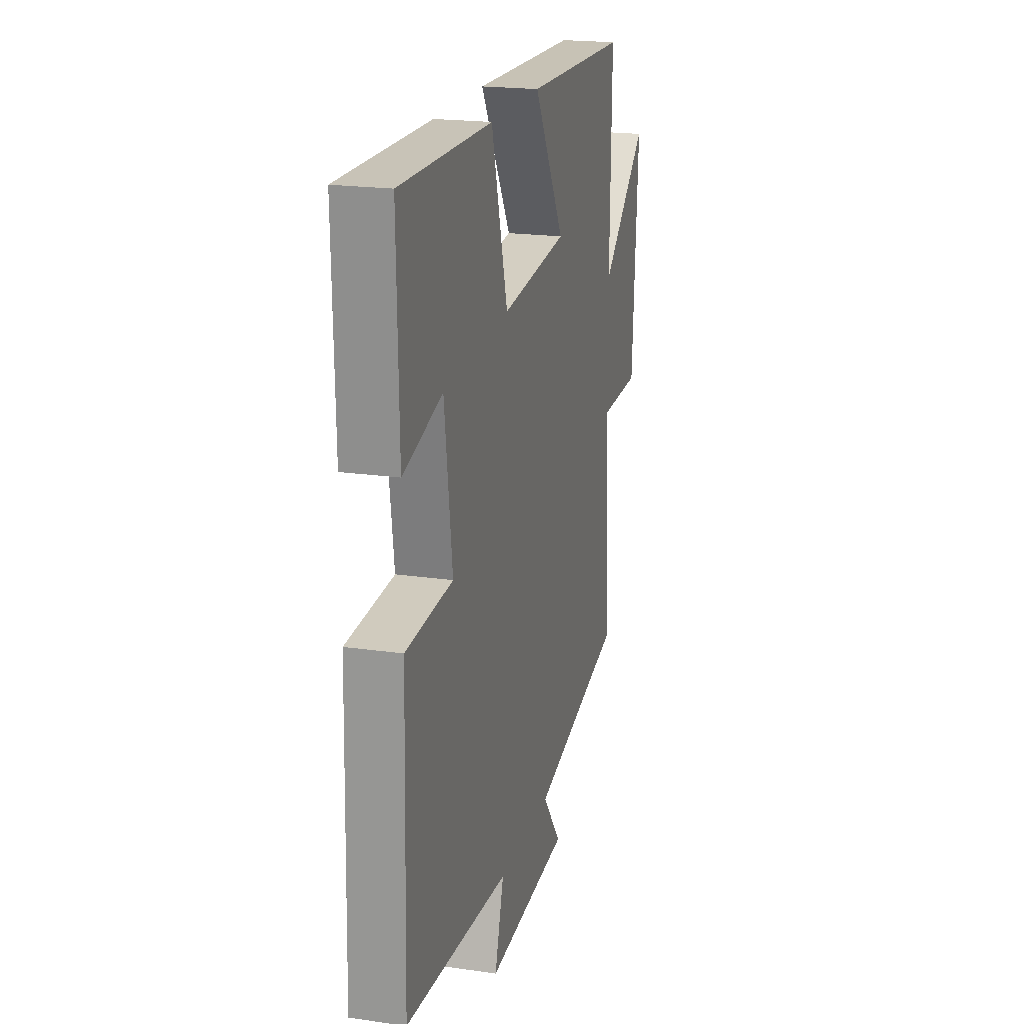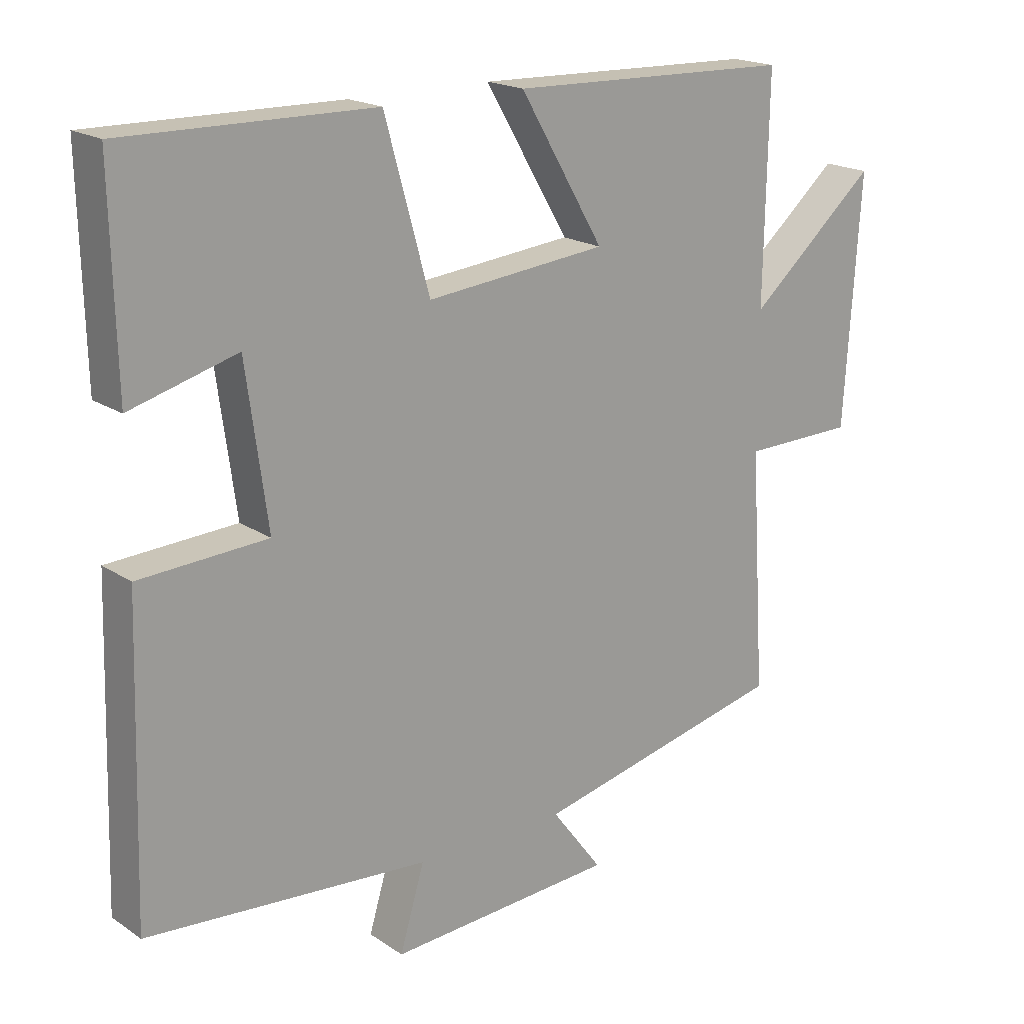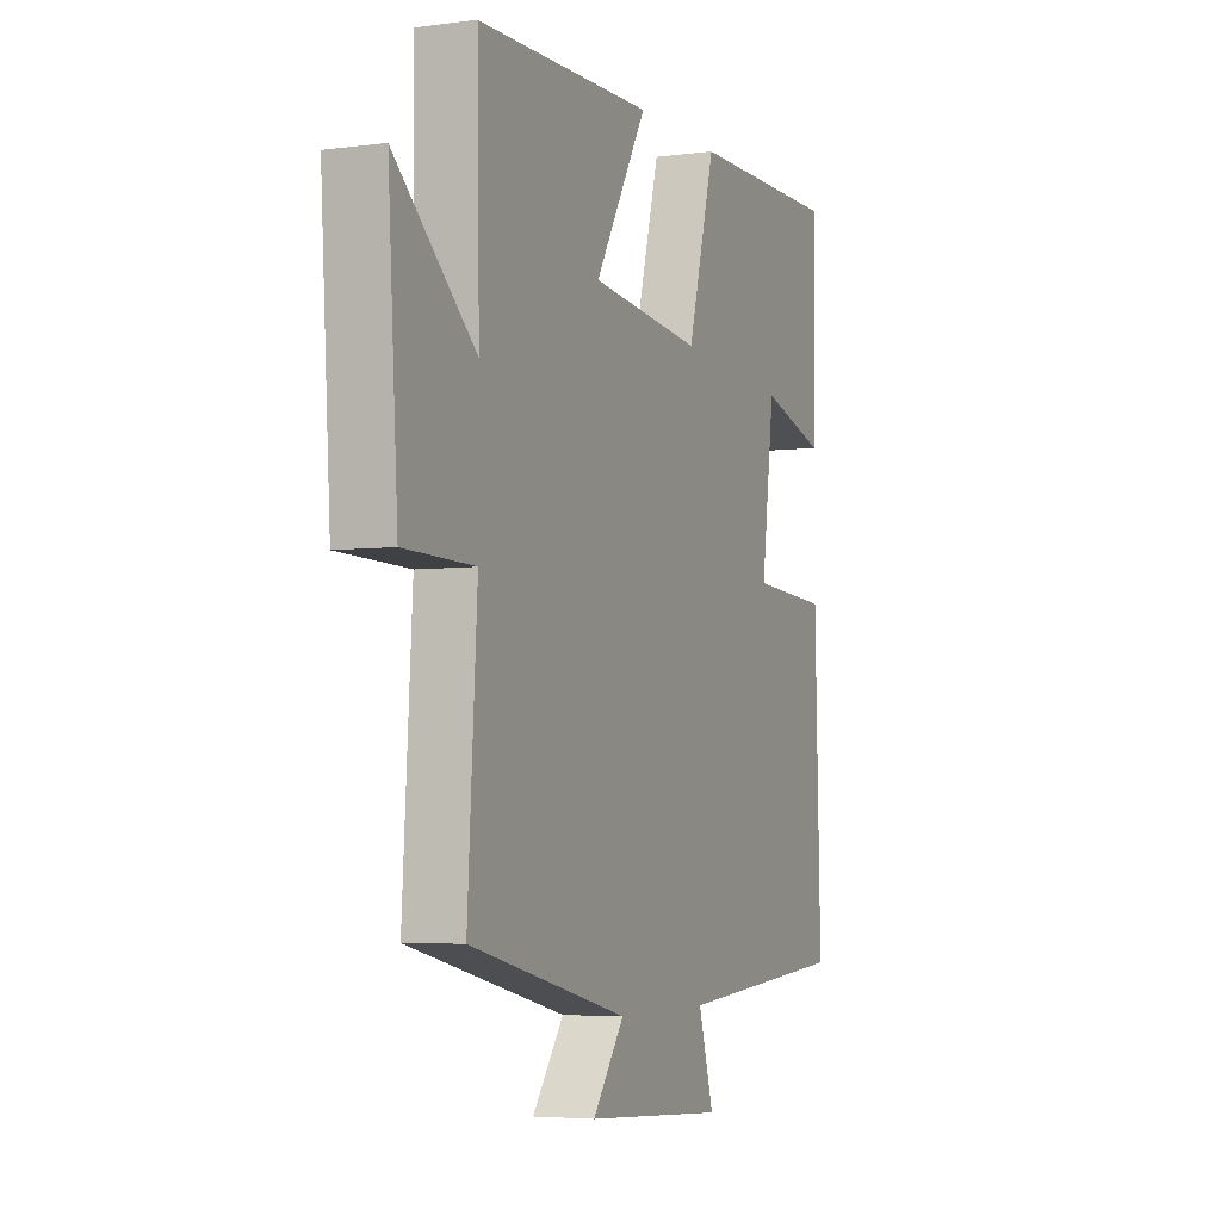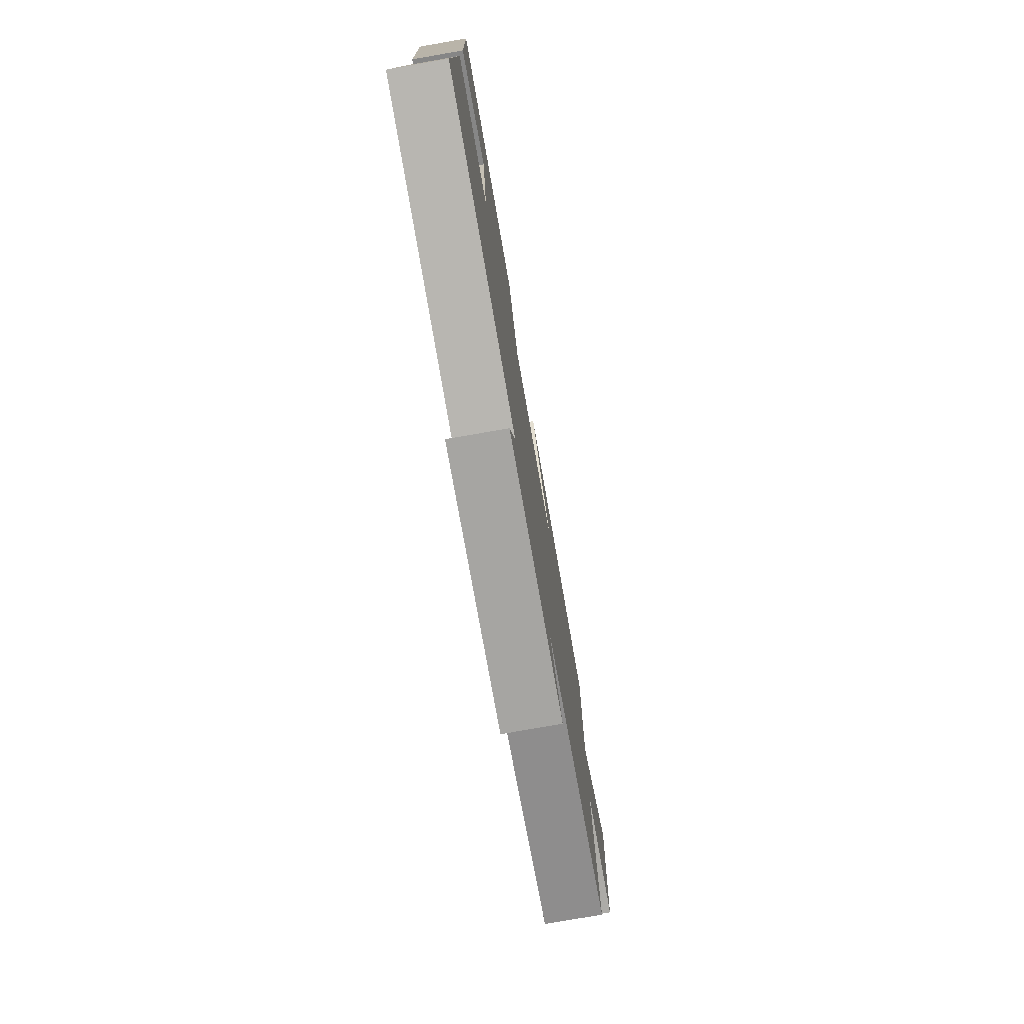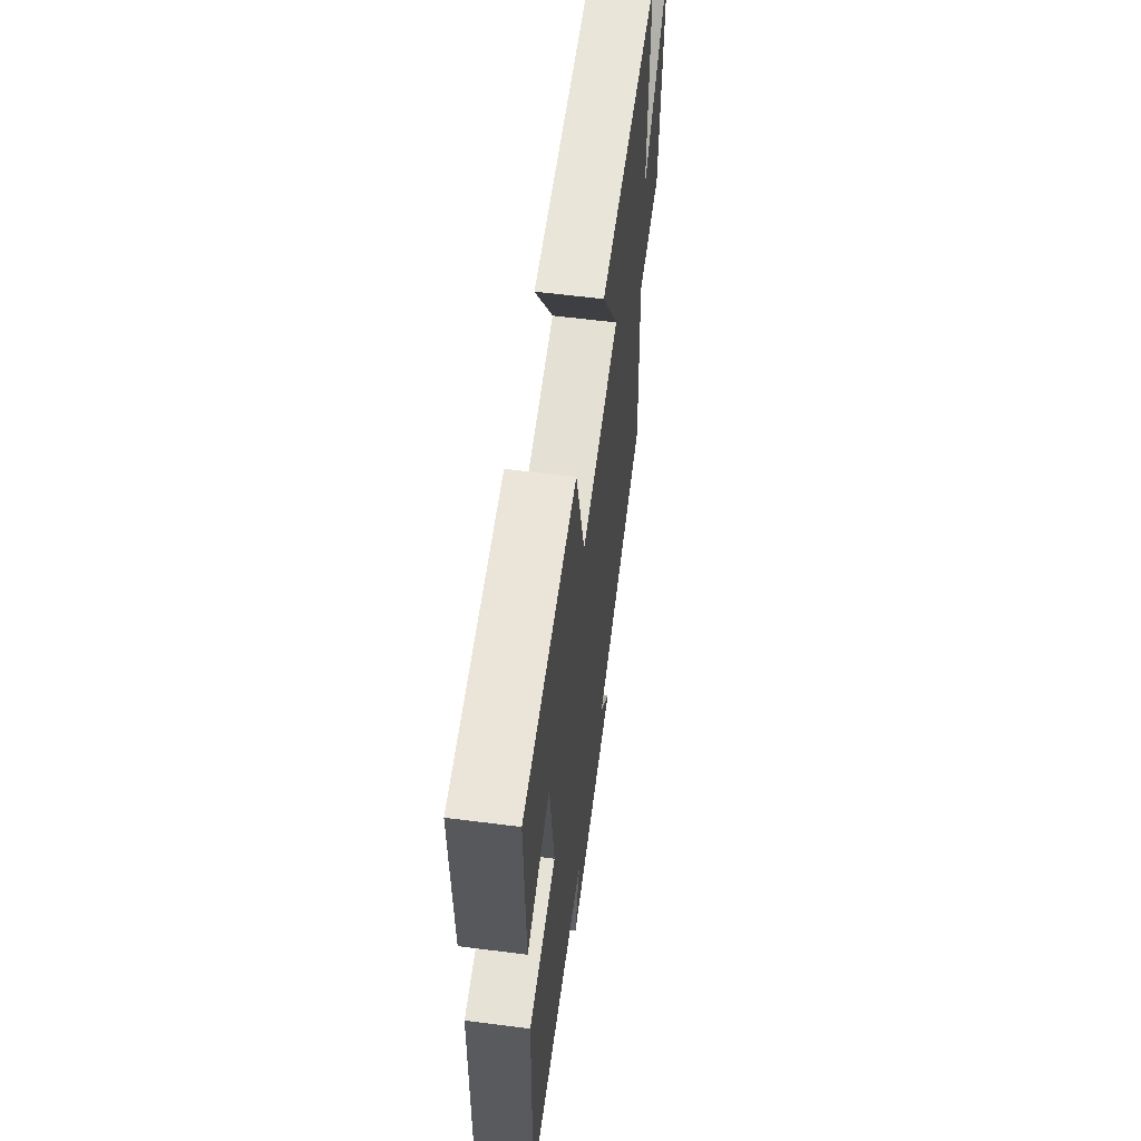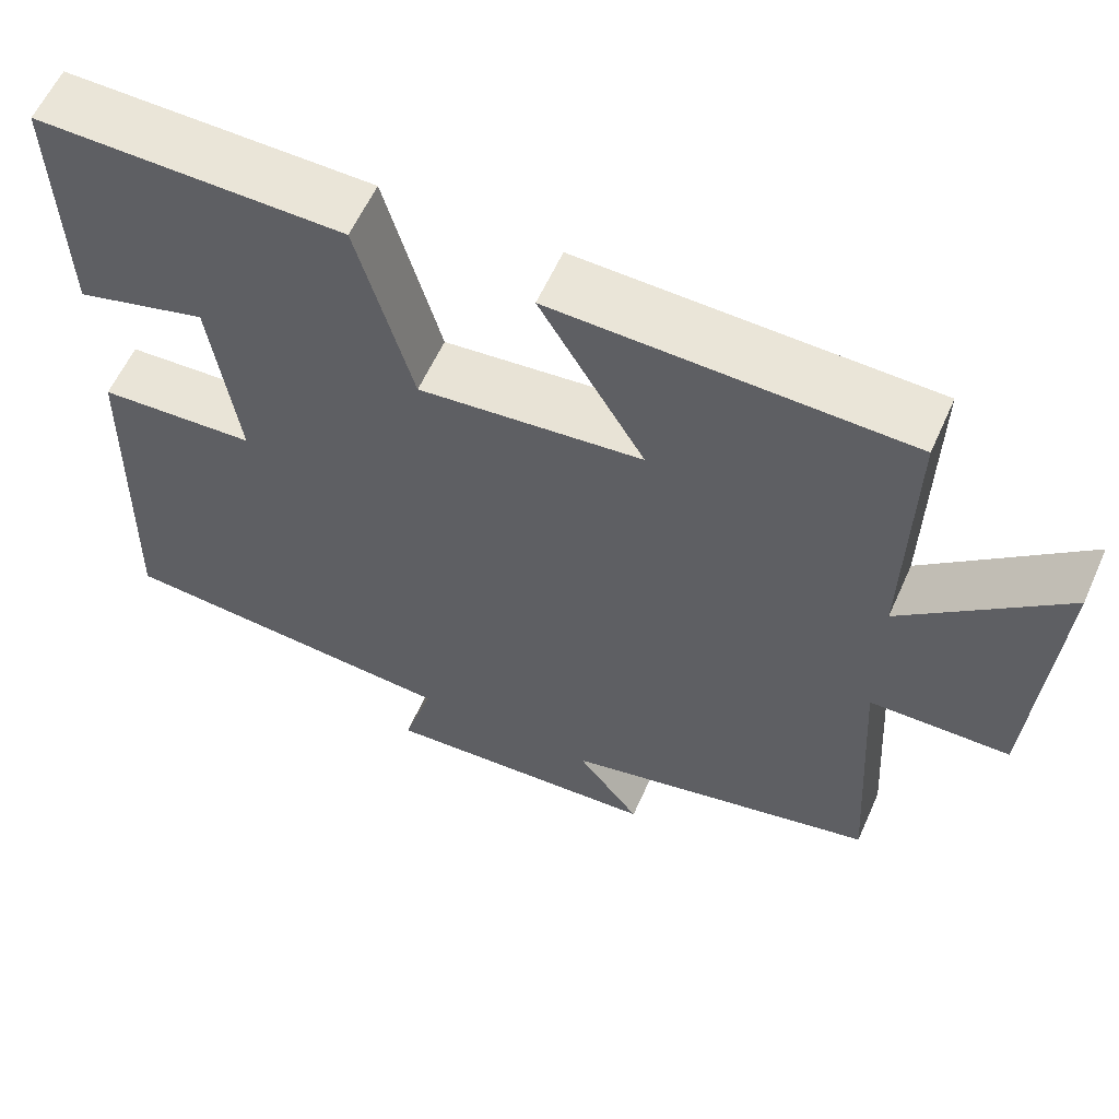
<metadata>
{"format":"obj","ext":"obj","renderer":"f3d","projection":"perspective","resolution":1024,"background":"white","views":[{"elev":20.3,"azim":104.8,"up":"+Z"},{"elev":18.9,"azim":141.2,"up":"+Z"},{"elev":-4.6,"azim":-67.0,"up":"+Z"},{"elev":-77.3,"azim":99.9,"up":"+Z"},{"elev":59.5,"azim":97.5,"up":"+Z"},{"elev":59.5,"azim":-156.0,"up":"+Z"}]}
</metadata>
<code>
v 0.514 0.07 -0.467
v 0.089 0.07 -0.5
v 0.126 0.07 -0.624
v -0.216 0.07 -0.602
v -0.139 0.07 -0.5
v -0.523 0.07 -0.411
v -0.5 0.07 -0.049
v -0.67 0.07 -0.046
v -0.694 0.07 0.324
v -0.5 0.07 0.155
v -0.506 0.07 0.489
v -0.079 0.07 0.5
v -0.206 0.07 0.285
v 0.066 0.07 0.257
v 0.133 0.07 0.5
v 0.507 0.07 0.504
v 0.5 0.07 0.193
v 0.34 0.07 0.238
v 0.308 0.07 0.002
v 0.5 0.07 -0.009
v 0.514 0 -0.467
v 0.089 0 -0.5
v 0.126 0 -0.624
v -0.216 0 -0.602
v -0.139 0 -0.5
v -0.523 0 -0.411
v -0.5 0 -0.049
v -0.67 0 -0.046
v -0.694 0 0.324
v -0.5 0 0.155
v -0.506 0 0.489
v -0.079 0 0.5
v -0.206 0 0.285
v 0.066 0 0.257
v 0.133 0 0.5
v 0.507 0 0.504
v 0.5 0 0.193
v 0.34 0 0.238
v 0.308 0 0.002
v 0.5 0 -0.009
f 19 20 1 2
f 18 19 2
f 15 16 17 18
f 14 15 18 2
f 13 14 2
f 10 11 12 13
f 10 13 2 3
f 7 8 9 10
f 7 10 3
f 5 6 7
f 5 7 3
f 3 4 5
f 22 21 40 39
f 22 39 38
f 38 37 36 35
f 22 38 35 34
f 22 34 33
f 33 32 31 30
f 23 22 33 30
f 30 29 28 27
f 23 30 27
f 27 26 25
f 23 27 25
f 25 24 23
f 1 21 22 2
f 2 22 23 3
f 3 23 24 4
f 4 24 25 5
f 5 25 26 6
f 6 26 27 7
f 7 27 28 8
f 8 28 29 9
f 9 29 30 10
f 10 30 31 11
f 11 31 32 12
f 12 32 33 13
f 13 33 34 14
f 14 34 35 15
f 15 35 36 16
f 16 36 37 17
f 17 37 38 18
f 18 38 39 19
f 19 39 40 20
f 20 40 21 1

</code>
